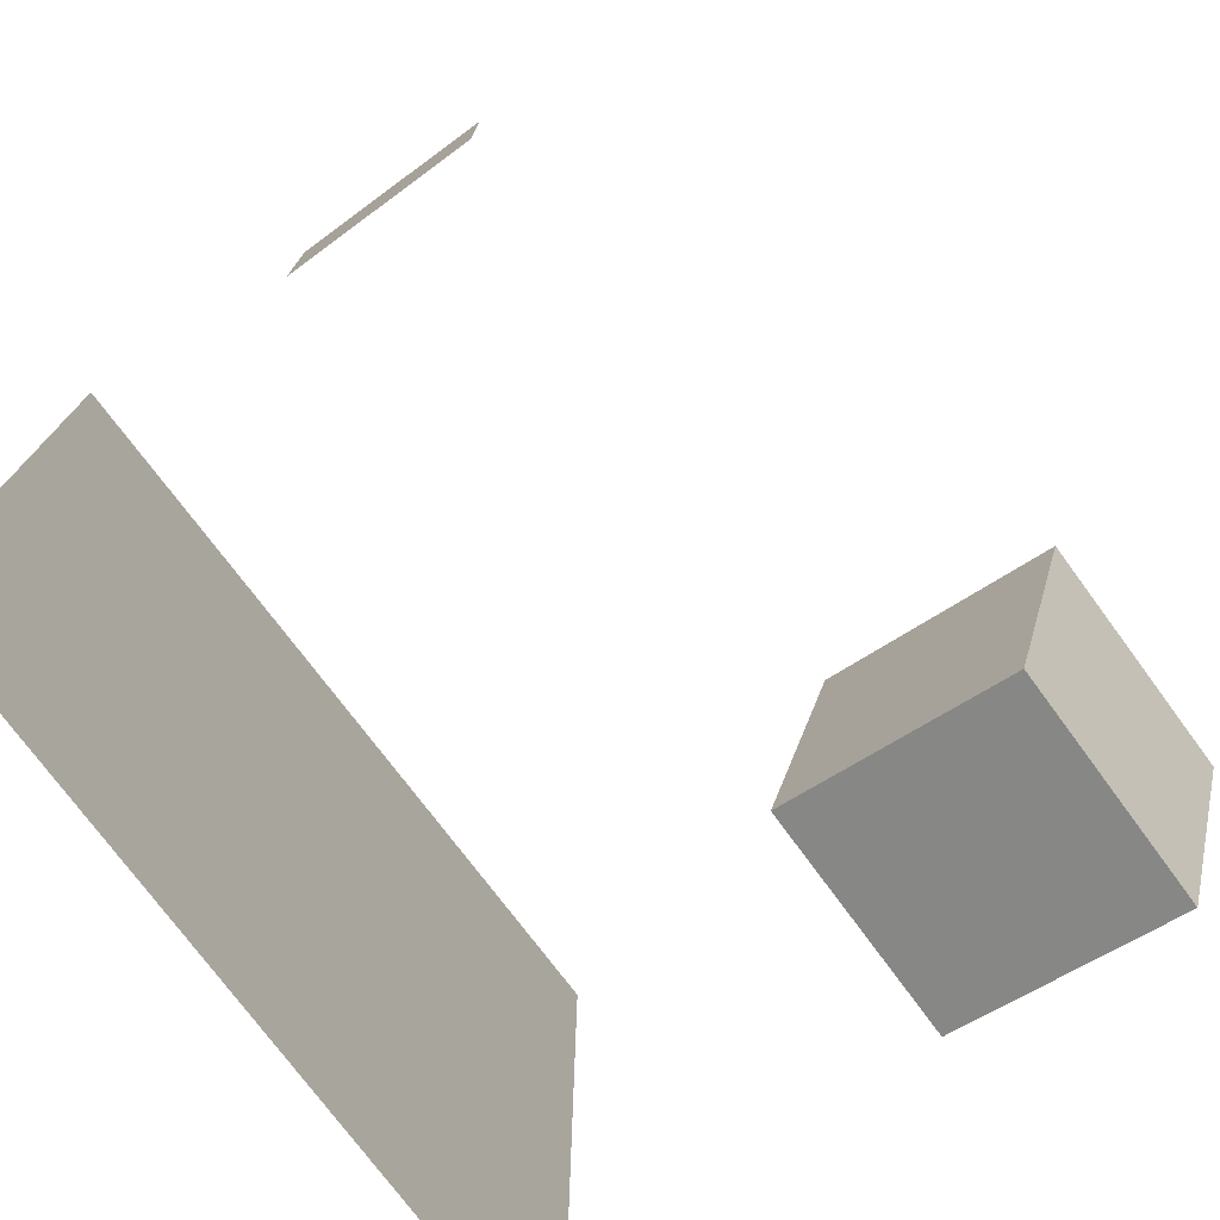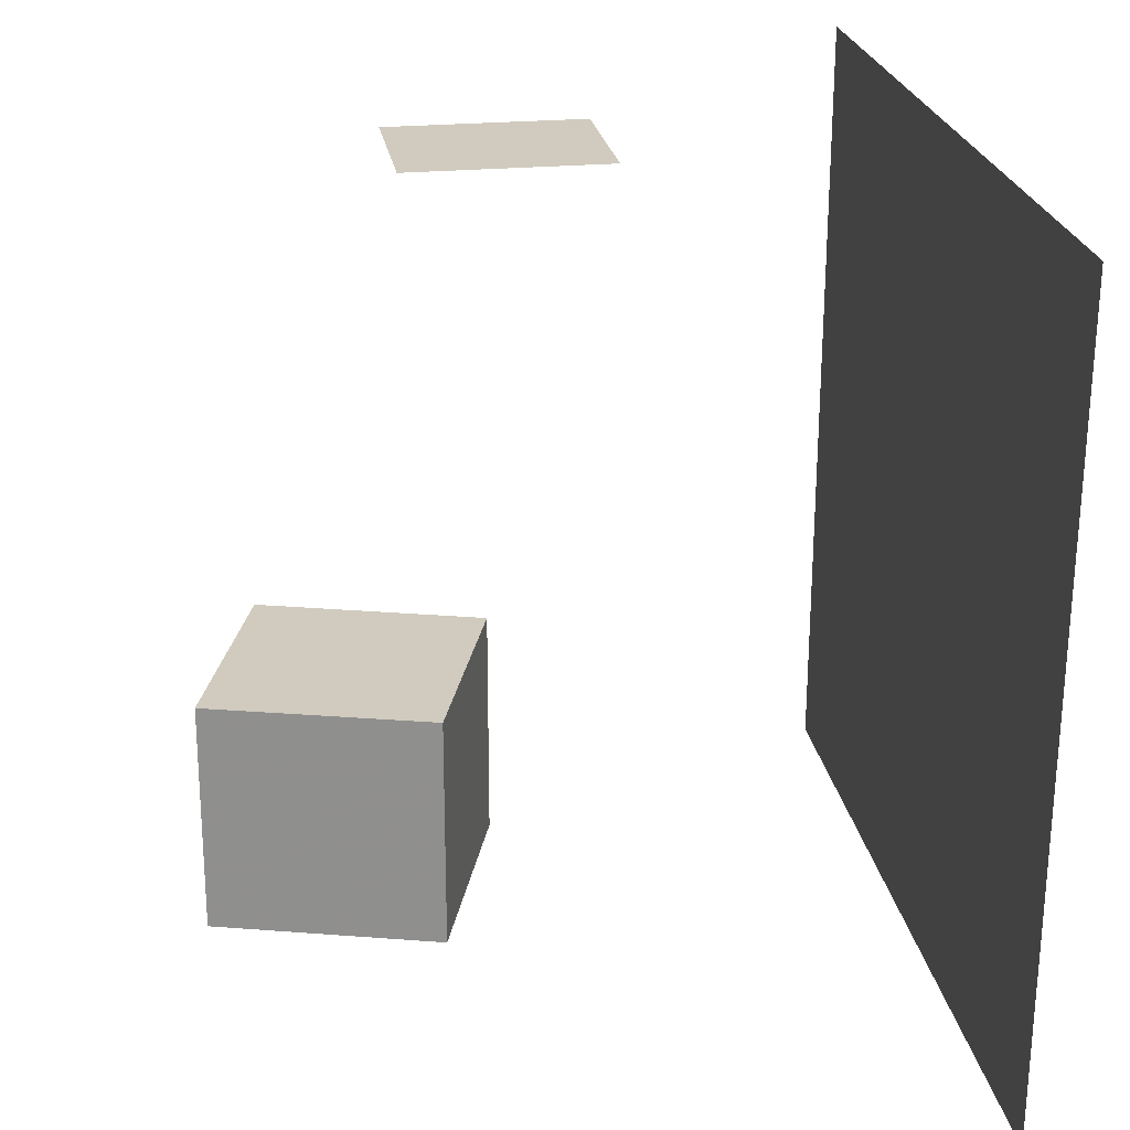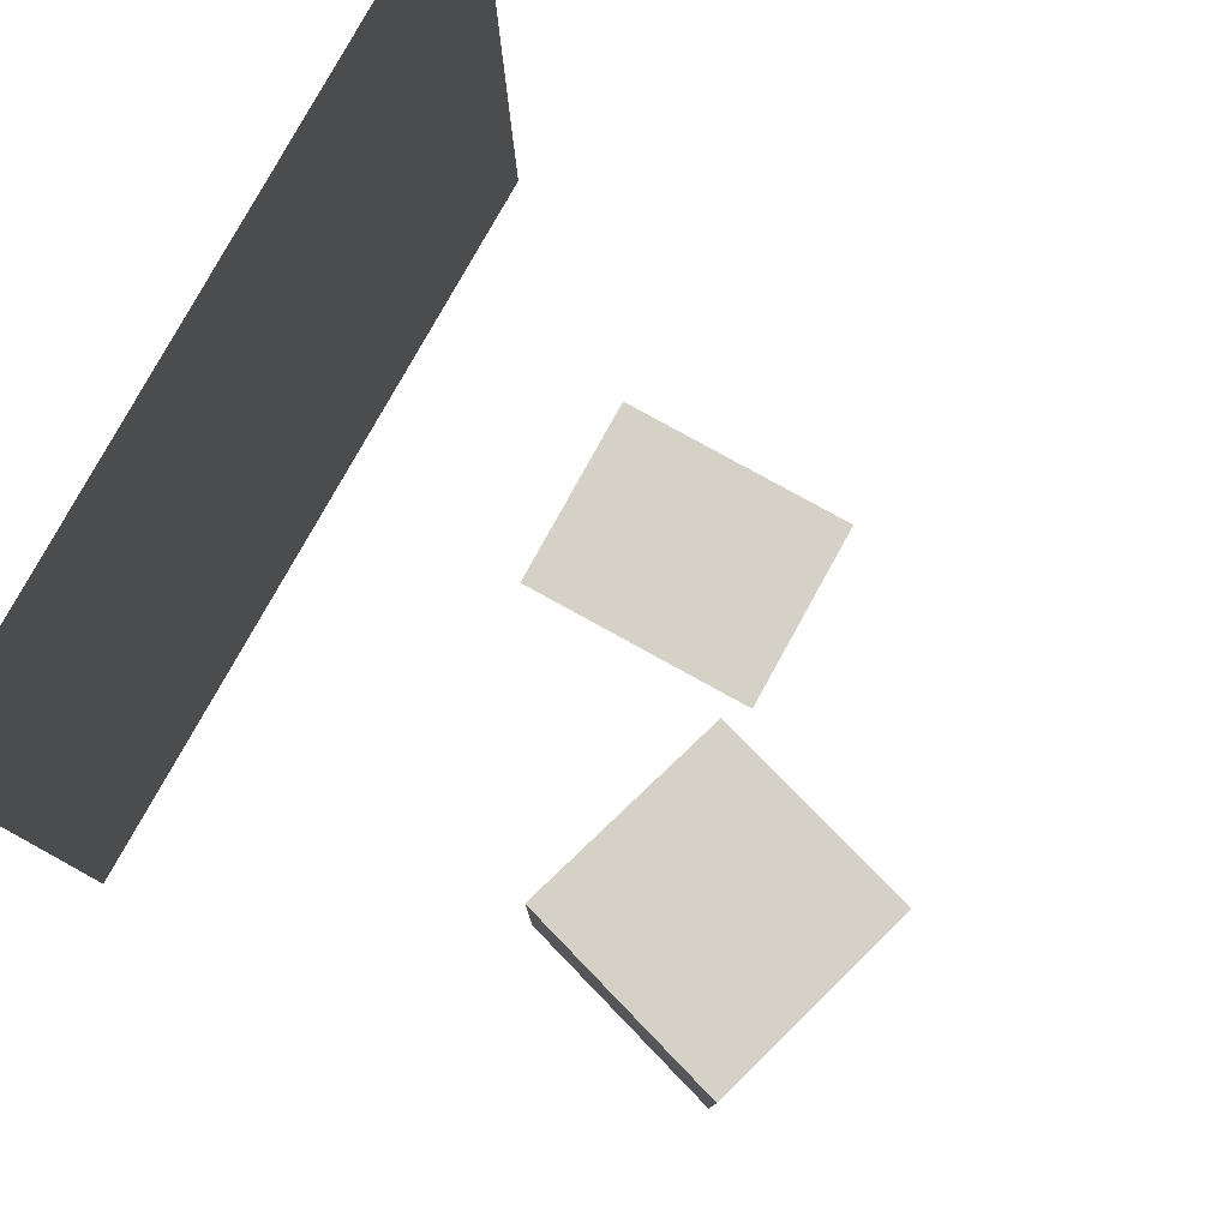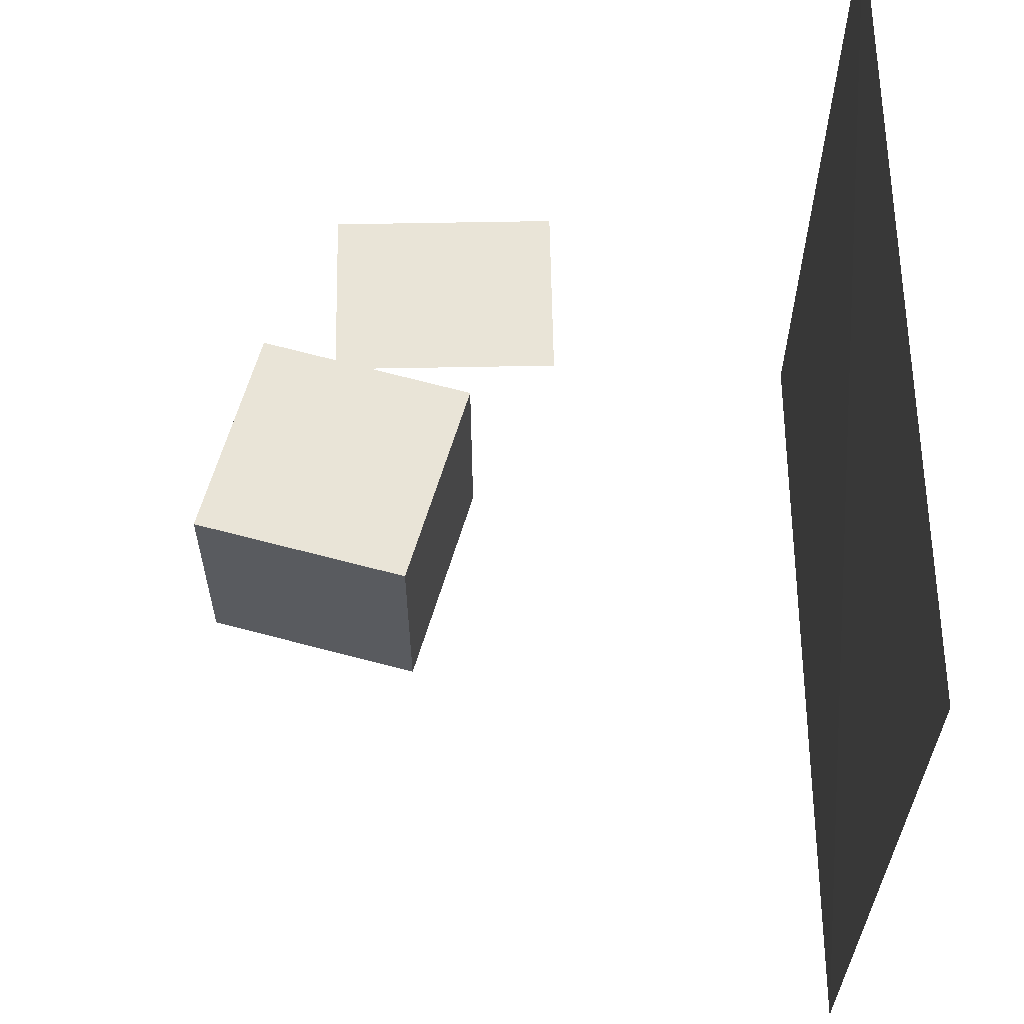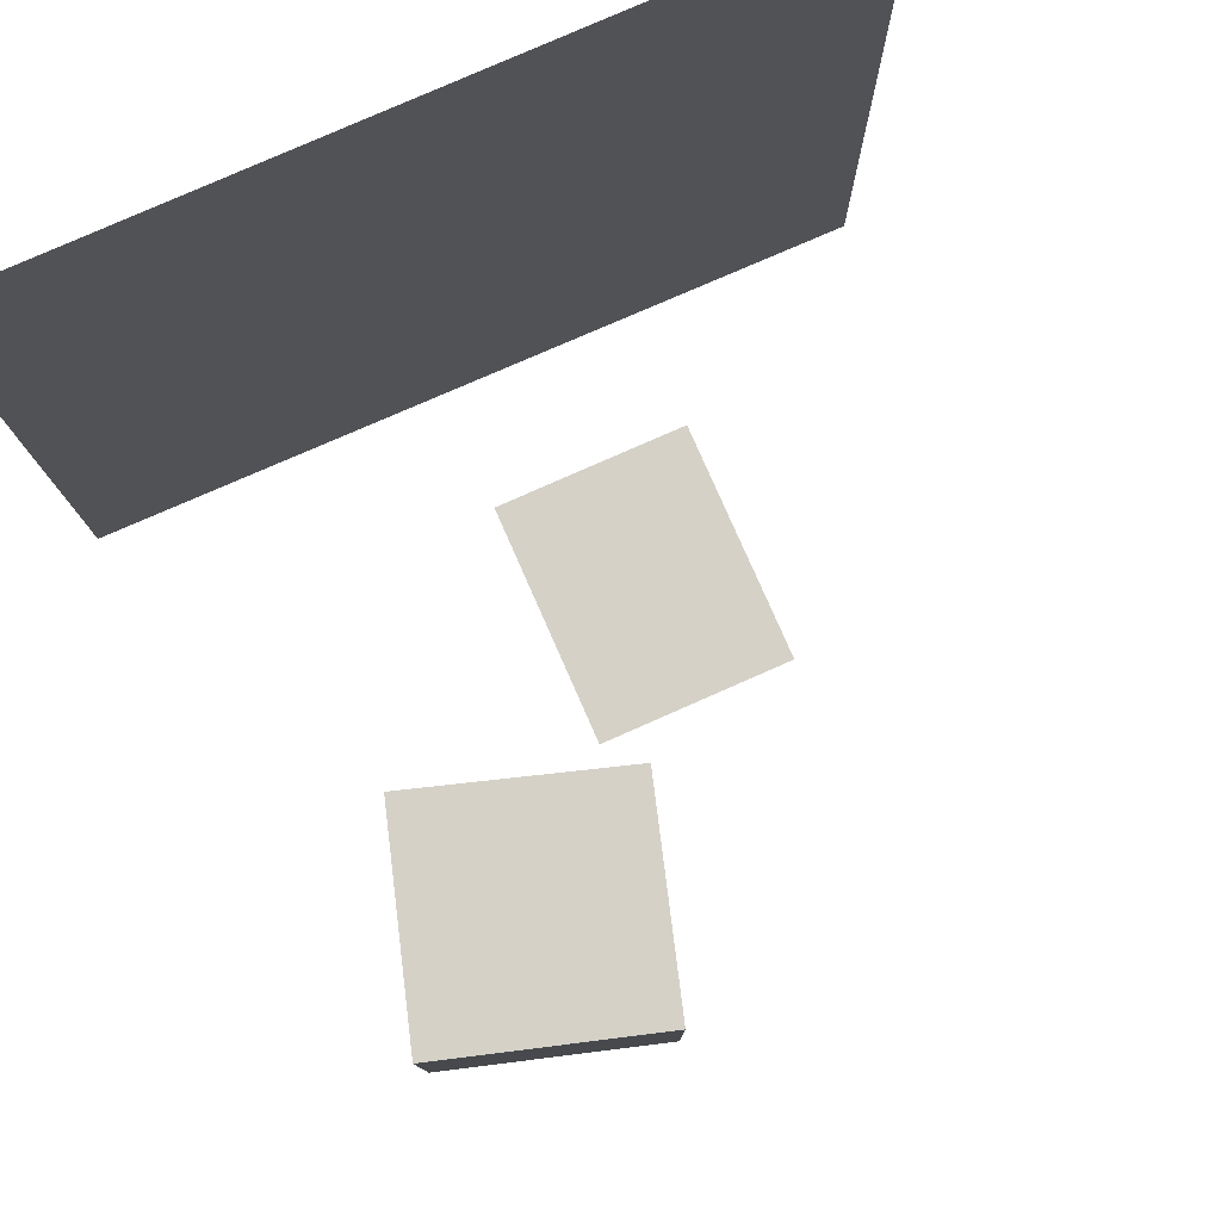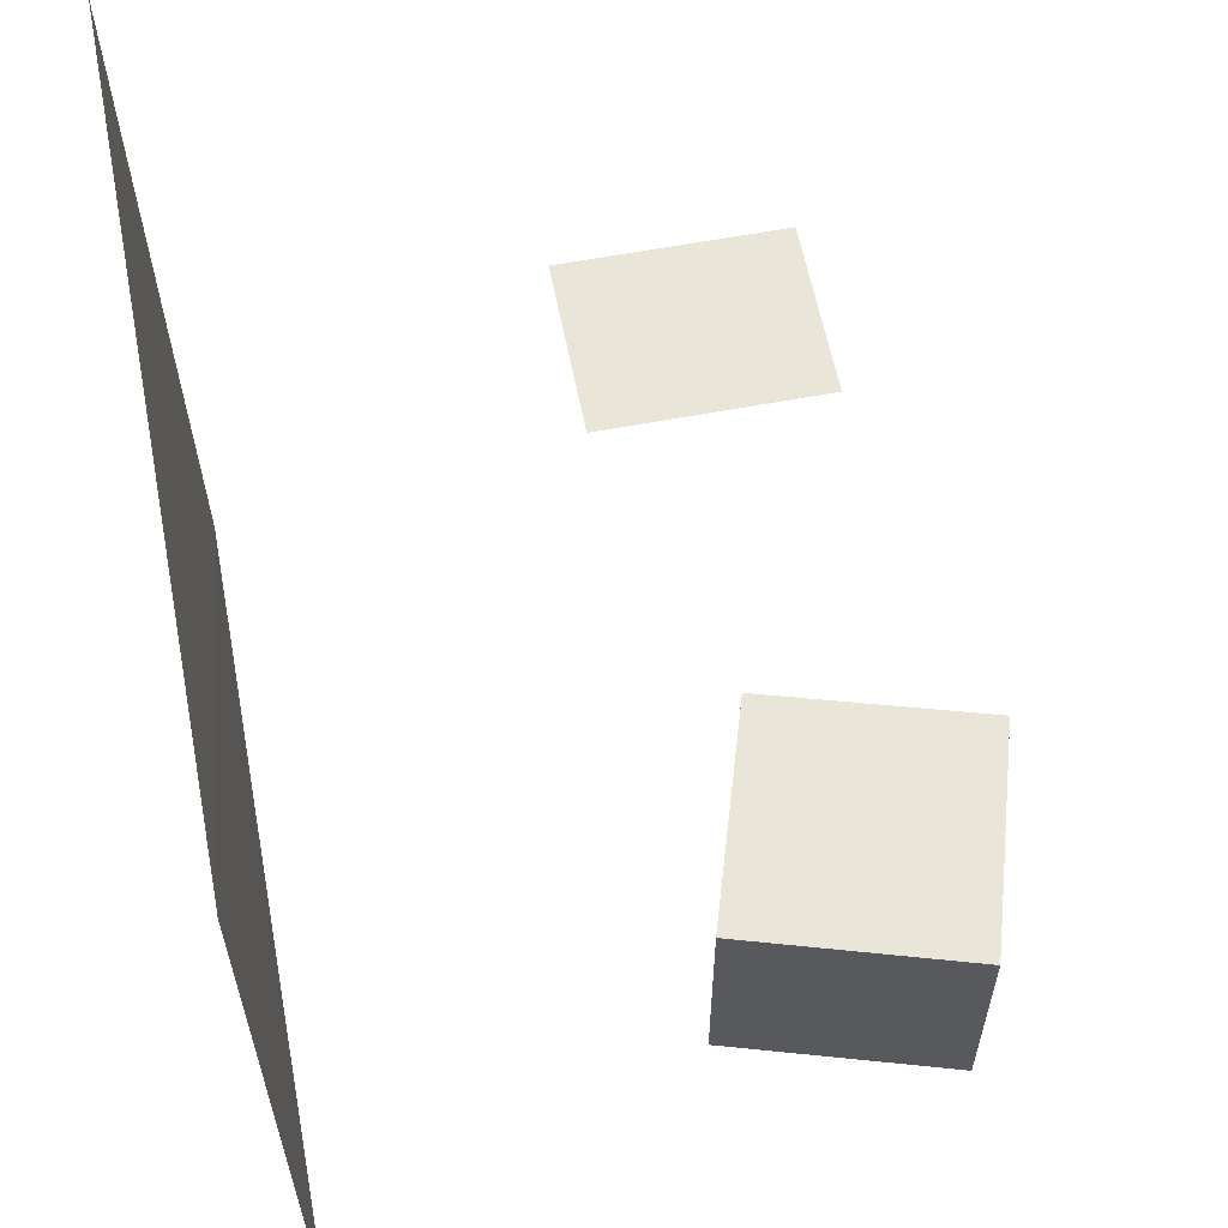
<metadata>
{"format":"obj","ext":"obj","renderer":"f3d","projection":"perspective","resolution":1024,"background":"white","views":[{"elev":-75.5,"azim":-143.7,"up":"+Z"},{"elev":23.4,"azim":-9.1,"up":"+Y"},{"elev":79.6,"azim":-151.1,"up":"+Y"},{"elev":61.1,"azim":-1.1,"up":"+Y"},{"elev":79.4,"azim":-113.8,"up":"+Y"},{"elev":59.7,"azim":169.0,"up":"+Y"}]}
</metadata>
<code>
g floor
v  552.8 0   0
v    0 0   0
v    0 0 559.2
v  549.6 0 559.2
v  130 0  65
v   82 0 225
v  240 0 272
v  290 0 114
f 5 6 8
f 6 7 8
v  423 0 247
v  265 0 296
v  314 0 456
v  472 0 406
g light
v  343 548.8 227
v  343 548.8 332
v  213 548.8 332
v  213 548.8 227
f 13 14 16
f 14 15 16
g ceiling
v  556 548.8 0
v  556 548.8 559.2
v    0 548.8 559.2
v    0 548.8   0
v  343 548.8 227
v  343 548.8 332
v  213 548.8 332
v  213 548.8 227
f 21 22 24
f 22 23 24
g back_wall
v  549.6   0 559.2
v    0   0 559.2
v    0 548.8 559.2
v  556 548.8 559.2
g right_wall
v  0   0 559.2
v  0   0   0
v  0 548.8   0
v  0 548.8 559.2
g left_wall
v  552.8   0   0
v  549.6   0 559.2
v  556 548.8 559.2
v  556 548.8   0
g short_block
v  130 165  65
v   82 165 225
v  240 165 272
v  290 165 114
f 33 34 36
f 34 35 36
v  290   0 114
v  290 165 114
v  240 165 272
v  240   0 272
f 37 38 40
f 38 39 40
v  130   0  65
v  130 165  65
v  290 165 114
v  290   0 114
f 41 42 44
f 42 43 44
v   82   0 225
v   82 165 225
v  130 165  65
v  130   0  65
f 45 46 48
f 46 47 48
v  240   0 272
v  240 165 272
v   82 165 225
v   82   0 225
f 49 50 52
f 50 51 52
v  423 330 247
v  265 330 296
v  314 330 456
v  472 330 406
f 53 54 56
f 54 55 56
v  423   0 247
v  423 330 247
v  472 330 406
v  472   0 406
v  472   0 406
v  472 330 406
v  314 330 456
v  314   0 456
v  314   0 456
v  314 330 456
v  265 330 296
v  265   0 296
v  265   0 296
v  265 330 296
v  423 330 247
v  423   0 247

</code>
